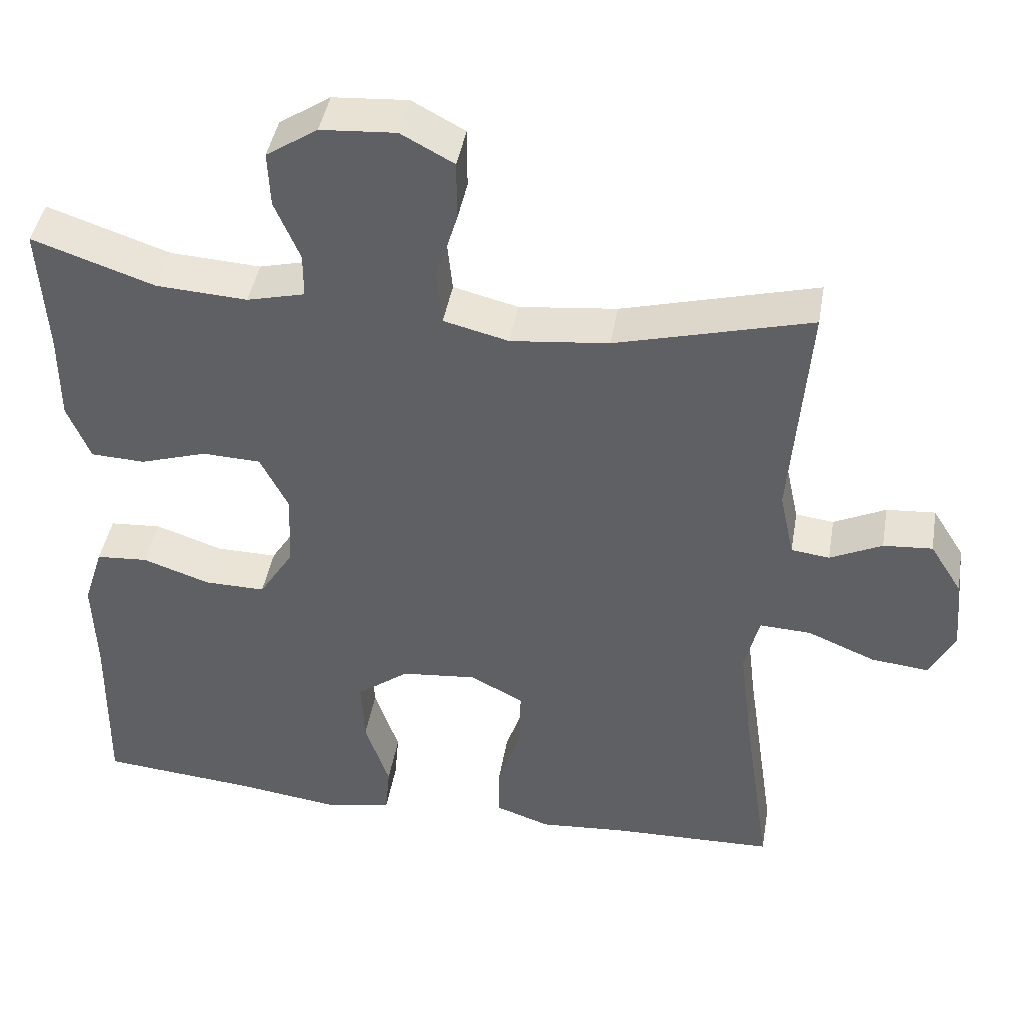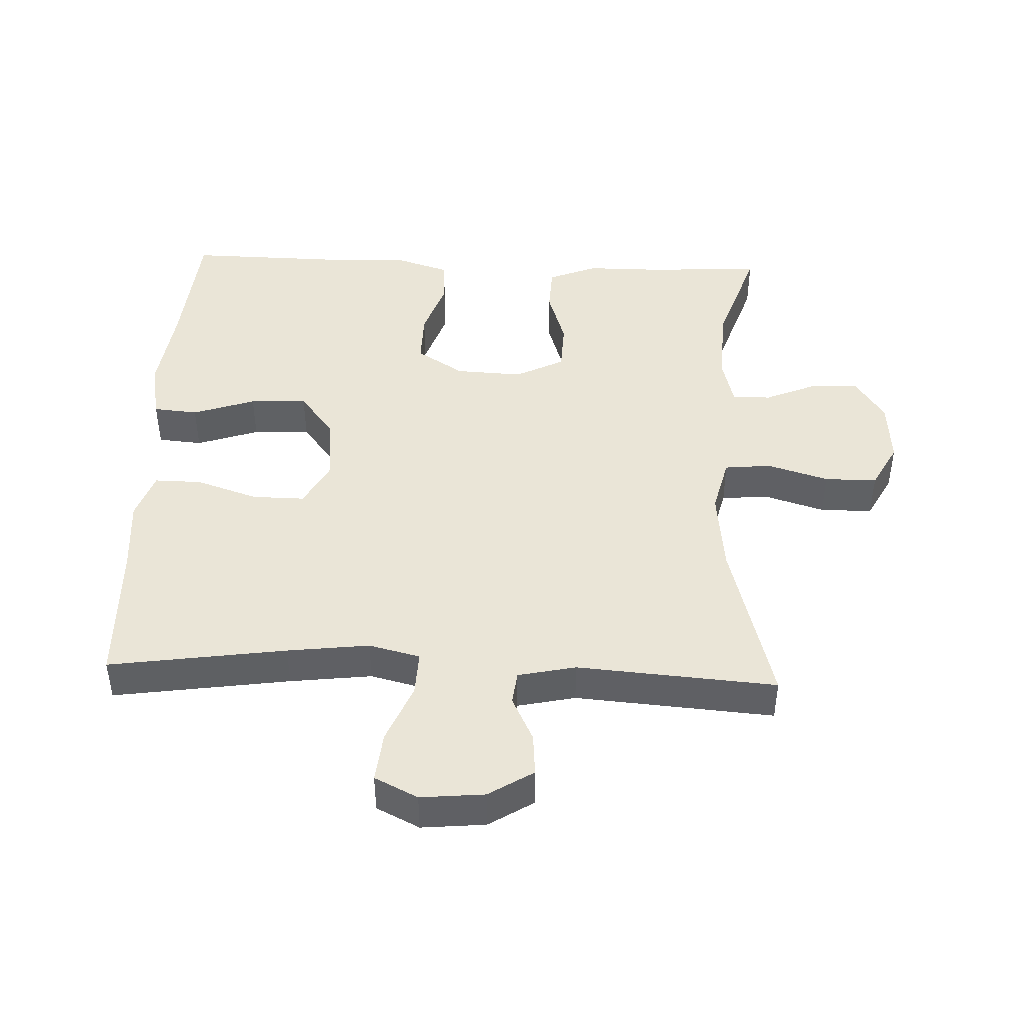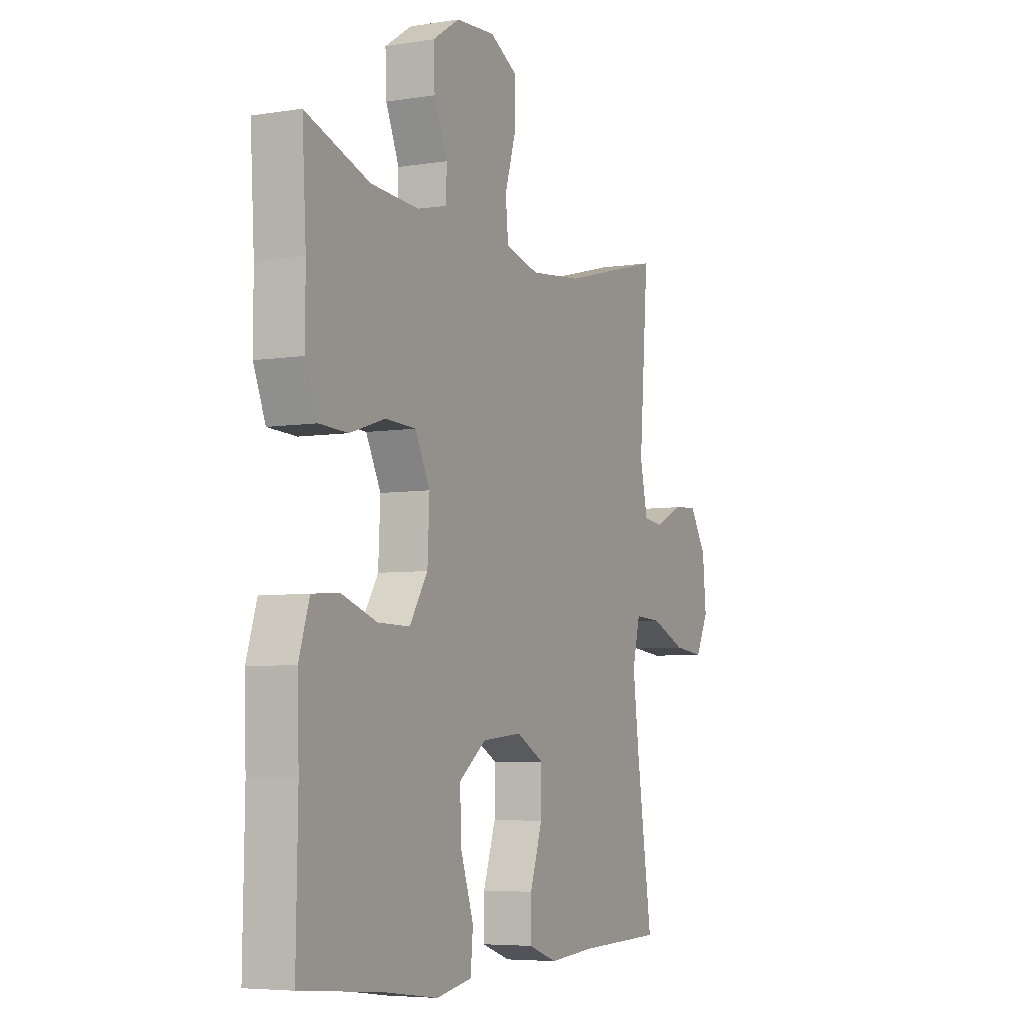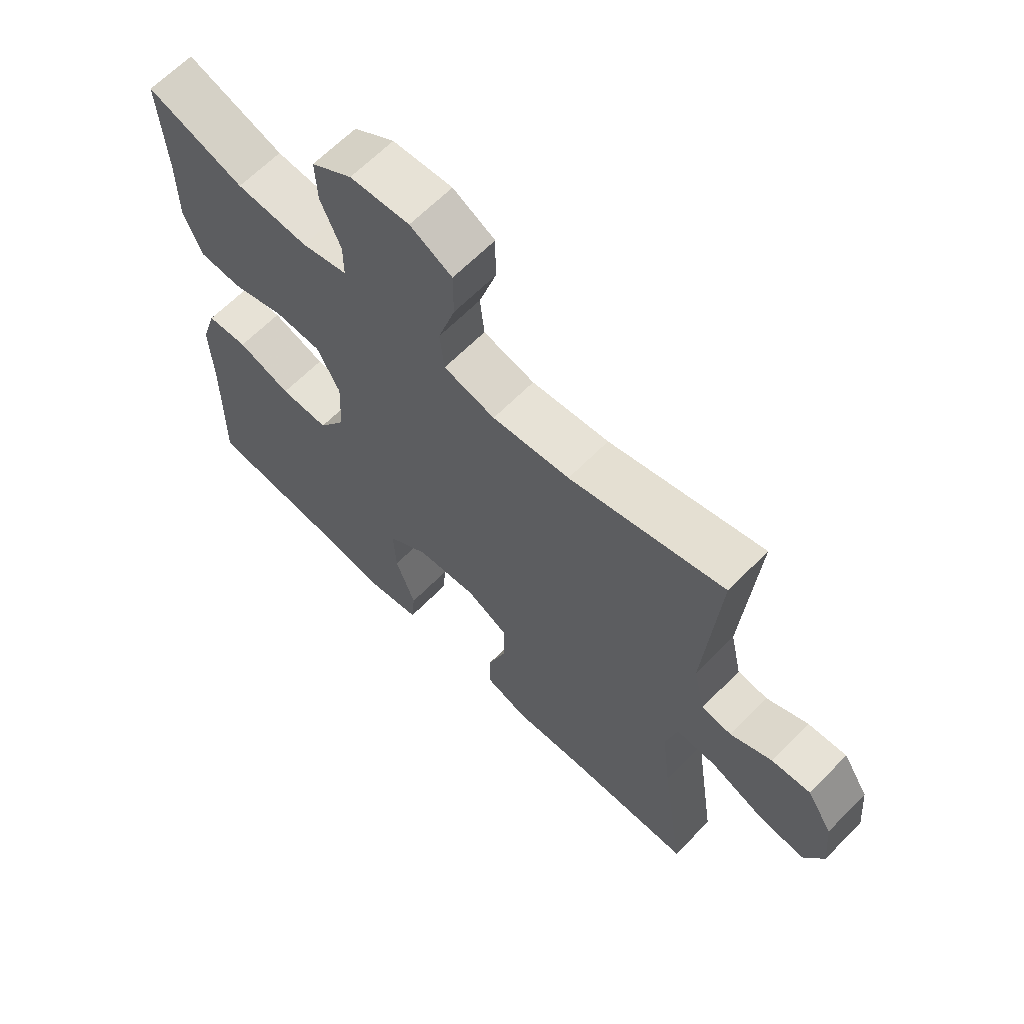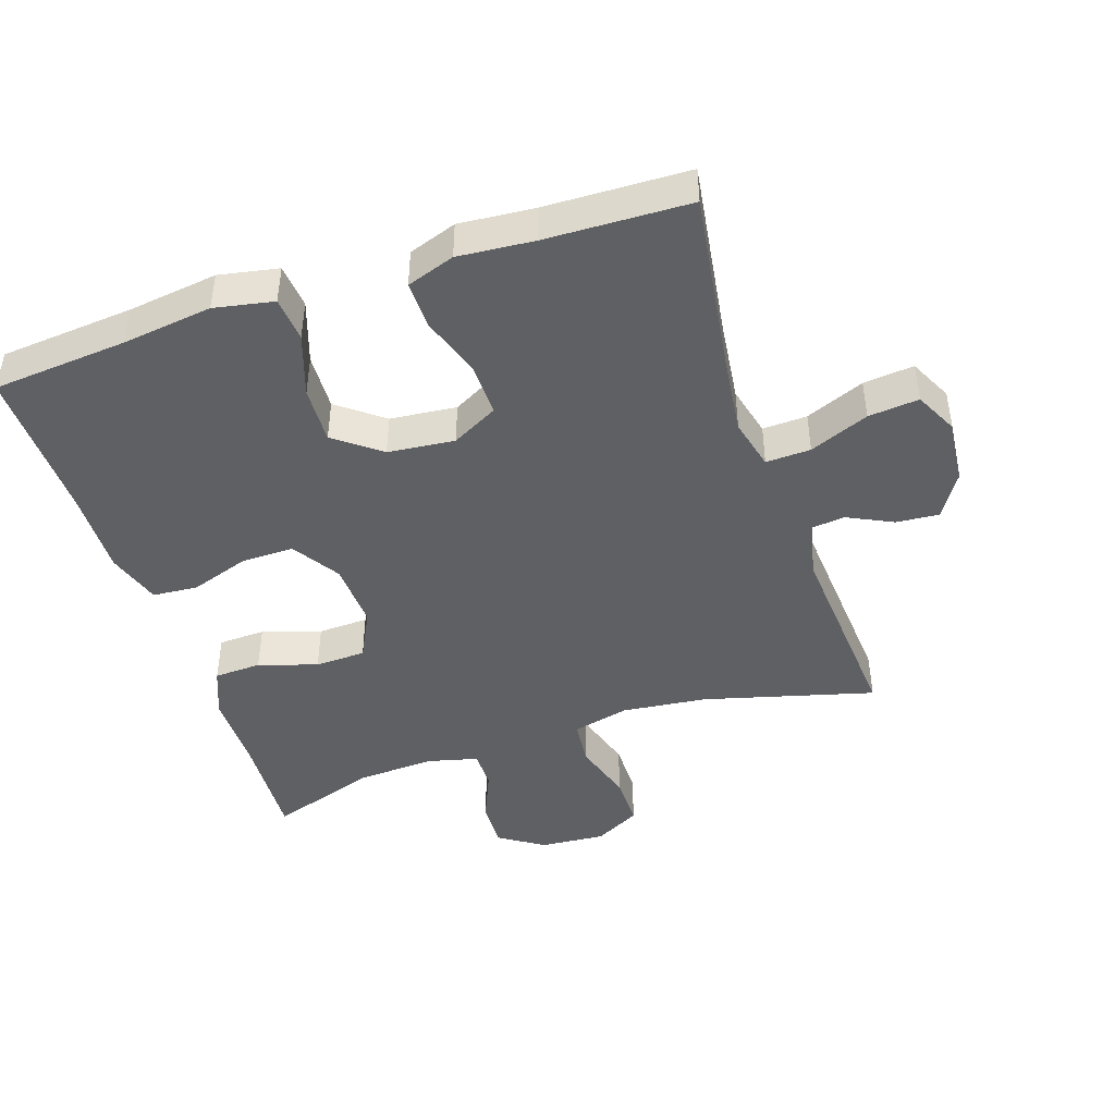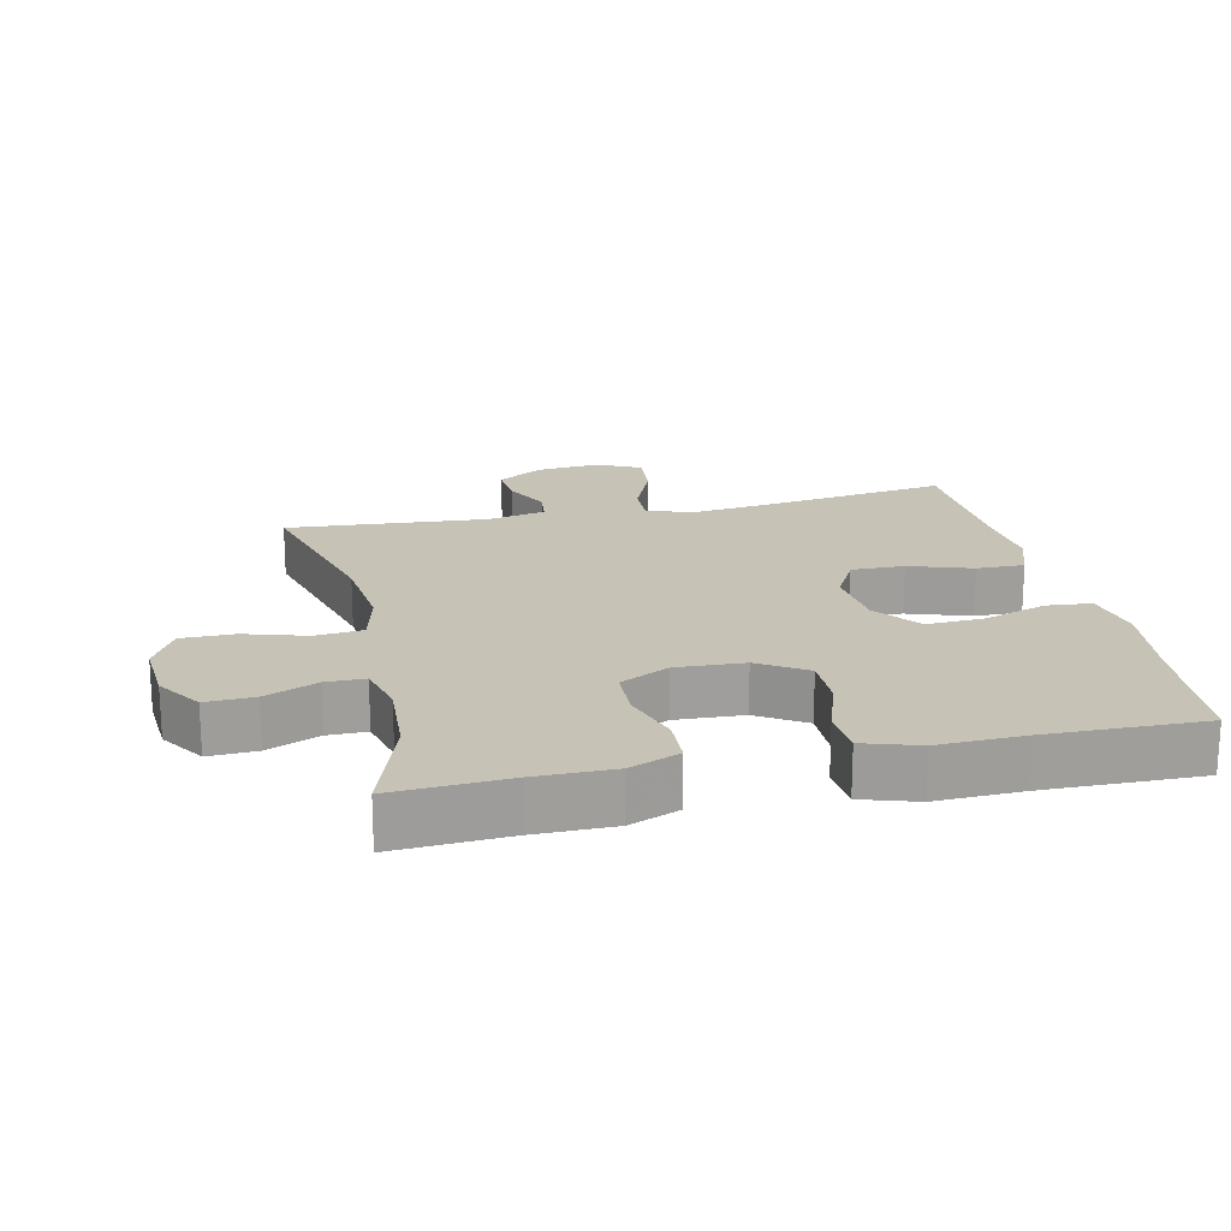
<metadata>
{"format":"obj","ext":"obj","renderer":"f3d","projection":"perspective","resolution":1024,"background":"white","views":[{"elev":43.1,"azim":-170.3,"up":"+Z"},{"elev":44.4,"azim":-87.7,"up":"+Y"},{"elev":-5.7,"azim":116.3,"up":"+Z"},{"elev":64.6,"azim":-135.5,"up":"+Z"},{"elev":-44.4,"azim":-161.7,"up":"+Y"},{"elev":19.3,"azim":77.4,"up":"+Y"}]}
</metadata>
<code>
v -0.5 0.07 -0.5
v -0.461 0.07 -0.234
v -0.446 0.07 -0.111
v -0.465 0.07 -0.034
v -0.532 0.07 -0.037
v -0.621 0.07 -0.074
v -0.697 0.07 -0.082
v -0.729 0.07 -0.017
v -0.72 0.07 0.079
v -0.678 0.07 0.146
v -0.614 0.07 0.141
v -0.546 0.07 0.108
v -0.496 0.07 0.114
v -0.477 0.07 0.201
v -0.5 0.07 0.5
v -0.245 0.07 0.432
v -0.117 0.07 0.418
v -0.032 0.07 0.439
v -0.025 0.07 0.509
v -0.053 0.07 0.601
v -0.053 0.07 0.68
v 0.016 0.07 0.717
v 0.114 0.07 0.71
v 0.181 0.07 0.666
v 0.178 0.07 0.594
v 0.145 0.07 0.516
v 0.145 0.07 0.458
v 0.221 0.07 0.439
v 0.34 0.07 0.446
v 0.5 0.07 0.5
v 0.49 0.07 0.33
v 0.49 0.07 0.214
v 0.46 0.07 0.14
v 0.389 0.07 0.137
v 0.301 0.07 0.165
v 0.225 0.07 0.162
v 0.188 0.07 0.089
v 0.193 0.07 -0.012
v 0.238 0.07 -0.083
v 0.318 0.07 -0.082
v 0.406 0.07 -0.052
v 0.474 0.07 -0.057
v 0.5 0.07 -0.139
v 0.496 0.07 -0.266
v 0.5 0.07 -0.5
v 0.298 0.07 -0.518
v 0.163 0.07 -0.536
v 0.074 0.07 -0.519
v 0.068 0.07 -0.452
v 0.1 0.07 -0.358
v 0.104 0.07 -0.272
v 0.036 0.07 -0.22
v -0.064 0.07 -0.21
v -0.133 0.07 -0.247
v -0.132 0.07 -0.326
v -0.101 0.07 -0.419
v -0.1 0.07 -0.49
v -0.172 0.07 -0.515
v -0.285 0.07 -0.506
v -0.5 0 -0.5
v -0.461 0 -0.234
v -0.446 0 -0.111
v -0.465 0 -0.034
v -0.532 0 -0.037
v -0.621 0 -0.074
v -0.697 0 -0.082
v -0.729 0 -0.017
v -0.72 0 0.079
v -0.678 0 0.146
v -0.614 0 0.141
v -0.546 0 0.108
v -0.496 0 0.114
v -0.477 0 0.201
v -0.5 0 0.5
v -0.245 0 0.432
v -0.117 0 0.418
v -0.032 0 0.439
v -0.025 0 0.509
v -0.053 0 0.601
v -0.053 0 0.68
v 0.016 0 0.717
v 0.114 0 0.71
v 0.181 0 0.666
v 0.178 0 0.594
v 0.145 0 0.516
v 0.145 0 0.458
v 0.221 0 0.439
v 0.34 0 0.446
v 0.5 0 0.5
v 0.49 0 0.33
v 0.49 0 0.214
v 0.46 0 0.14
v 0.389 0 0.137
v 0.301 0 0.165
v 0.225 0 0.162
v 0.188 0 0.089
v 0.193 0 -0.012
v 0.238 0 -0.083
v 0.318 0 -0.082
v 0.406 0 -0.052
v 0.474 0 -0.057
v 0.5 0 -0.139
v 0.496 0 -0.266
v 0.5 0 -0.5
v 0.298 0 -0.518
v 0.163 0 -0.536
v 0.074 0 -0.519
v 0.068 0 -0.452
v 0.1 0 -0.358
v 0.104 0 -0.272
v 0.036 0 -0.22
v -0.064 0 -0.21
v -0.133 0 -0.247
v -0.132 0 -0.326
v -0.101 0 -0.419
v -0.1 0 -0.49
v -0.172 0 -0.515
v -0.285 0 -0.506
f 57 58 59
f 56 57 59
f 55 56 59
f 59 1 2
f 55 59 2
f 54 55 2
f 53 54 2 3
f 52 53 3 4
f 48 49 50
f 47 48 50
f 46 47 50
f 46 50 51
f 45 46 51
f 44 45 51
f 44 51 52
f 43 44 52
f 42 43 52
f 41 42 52
f 40 41 52
f 33 34 35
f 32 33 35
f 31 32 35
f 31 35 36
f 30 31 36
f 29 30 36
f 28 29 36 37
f 24 25 26
f 23 24 26
f 22 23 26
f 21 22 26
f 20 21 26
f 19 20 26
f 18 19 26 27
f 27 28 37
f 18 27 37
f 17 18 37
f 14 15 16
f 17 37 38
f 16 17 38
f 14 16 38
f 13 14 38
f 10 11 12
f 9 10 12
f 8 9 12
f 7 8 12
f 6 7 12
f 5 6 12
f 39 40 52
f 39 52 4
f 38 39 4
f 13 38 4
f 4 5 12 13
f 118 117 116
f 118 116 115
f 118 115 114
f 61 60 118
f 61 118 114
f 61 114 113
f 62 61 113 112
f 63 62 112 111
f 109 108 107
f 109 107 106
f 109 106 105
f 110 109 105
f 110 105 104
f 110 104 103
f 111 110 103
f 111 103 102
f 111 102 101
f 111 101 100
f 111 100 99
f 94 93 92
f 94 92 91
f 94 91 90
f 95 94 90
f 95 90 89
f 95 89 88
f 96 95 88 87
f 85 84 83
f 85 83 82
f 85 82 81
f 85 81 80
f 85 80 79
f 85 79 78
f 86 85 78 77
f 96 87 86
f 96 86 77
f 96 77 76
f 75 74 73
f 97 96 76
f 97 76 75
f 97 75 73
f 97 73 72
f 71 70 69
f 71 69 68
f 71 68 67
f 71 67 66
f 71 66 65
f 71 65 64
f 111 99 98
f 63 111 98
f 63 98 97
f 63 97 72
f 72 71 64 63
f 1 60 61 2
f 2 61 62 3
f 3 62 63 4
f 4 63 64 5
f 5 64 65 6
f 6 65 66 7
f 7 66 67 8
f 8 67 68 9
f 9 68 69 10
f 10 69 70 11
f 11 70 71 12
f 12 71 72 13
f 13 72 73 14
f 14 73 74 15
f 15 74 75 16
f 16 75 76 17
f 17 76 77 18
f 18 77 78 19
f 19 78 79 20
f 20 79 80 21
f 21 80 81 22
f 22 81 82 23
f 23 82 83 24
f 24 83 84 25
f 25 84 85 26
f 26 85 86 27
f 27 86 87 28
f 28 87 88 29
f 29 88 89 30
f 30 89 90 31
f 31 90 91 32
f 32 91 92 33
f 33 92 93 34
f 34 93 94 35
f 35 94 95 36
f 36 95 96 37
f 37 96 97 38
f 38 97 98 39
f 39 98 99 40
f 40 99 100 41
f 41 100 101 42
f 42 101 102 43
f 43 102 103 44
f 44 103 104 45
f 45 104 105 46
f 46 105 106 47
f 47 106 107 48
f 48 107 108 49
f 49 108 109 50
f 50 109 110 51
f 51 110 111 52
f 52 111 112 53
f 53 112 113 54
f 54 113 114 55
f 55 114 115 56
f 56 115 116 57
f 57 116 117 58
f 58 117 118 59
f 59 118 60 1

</code>
